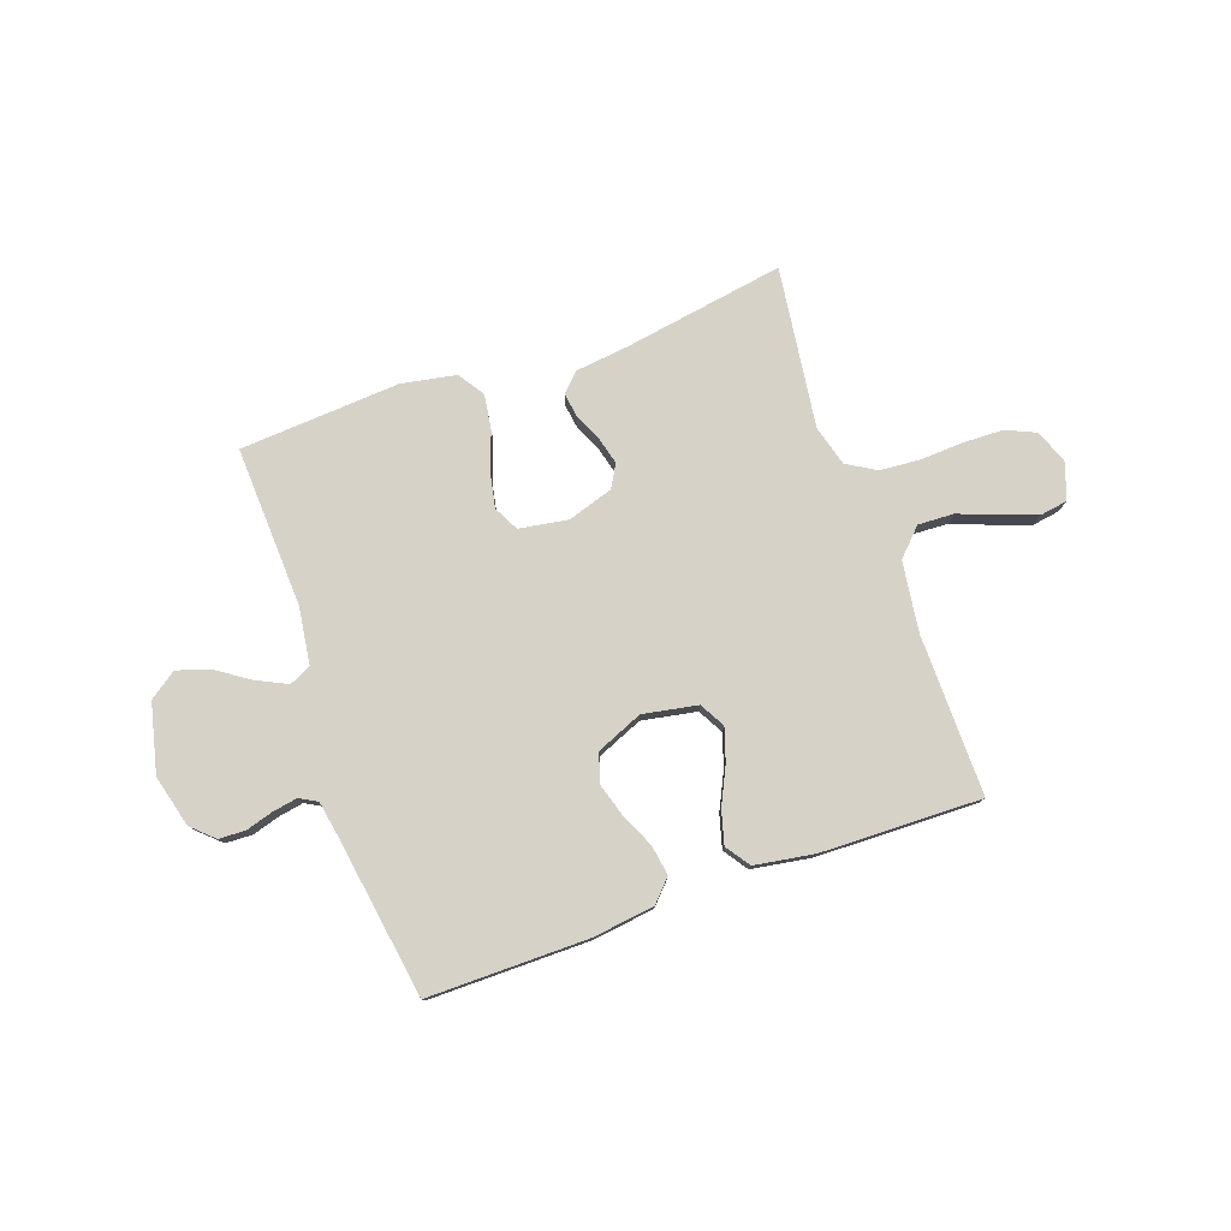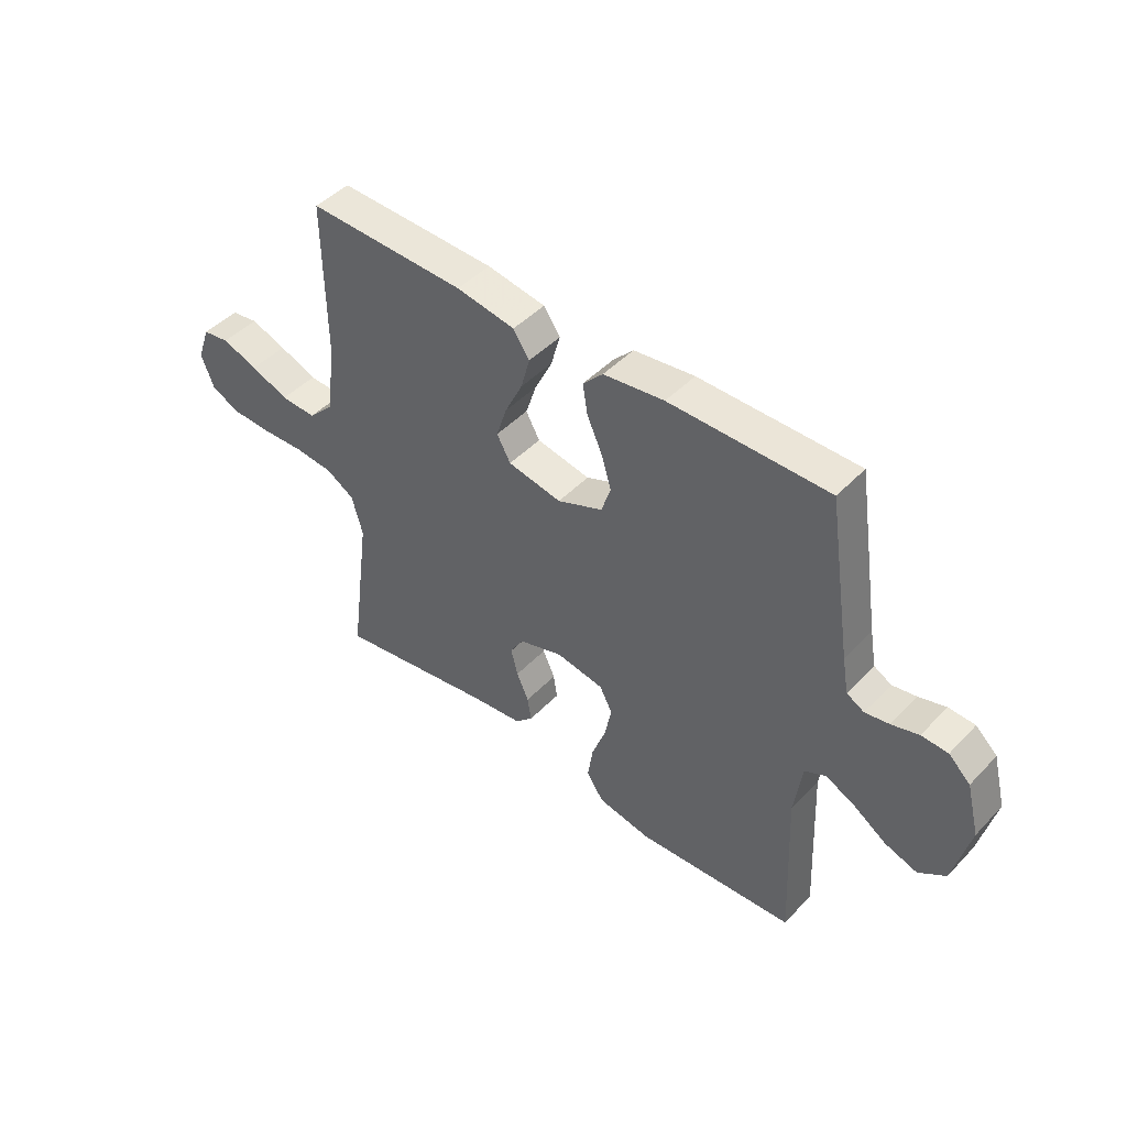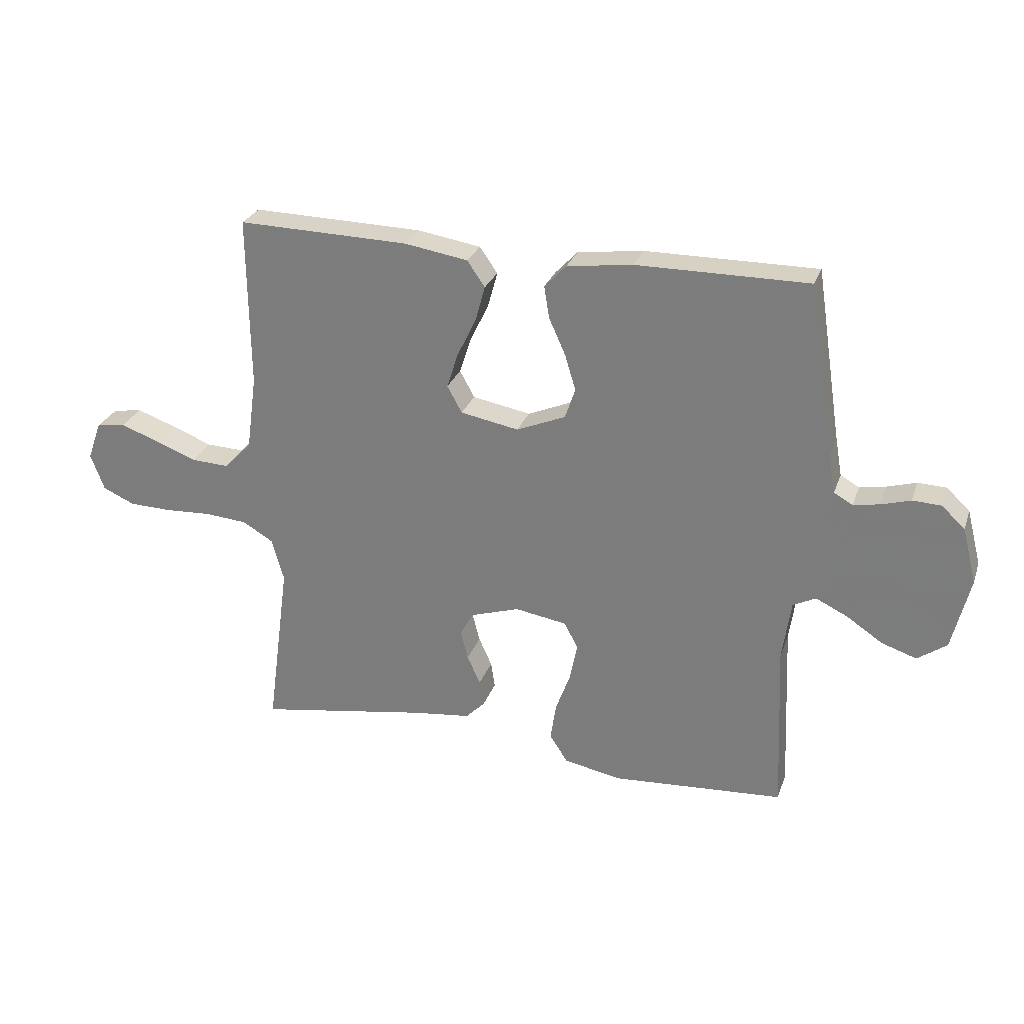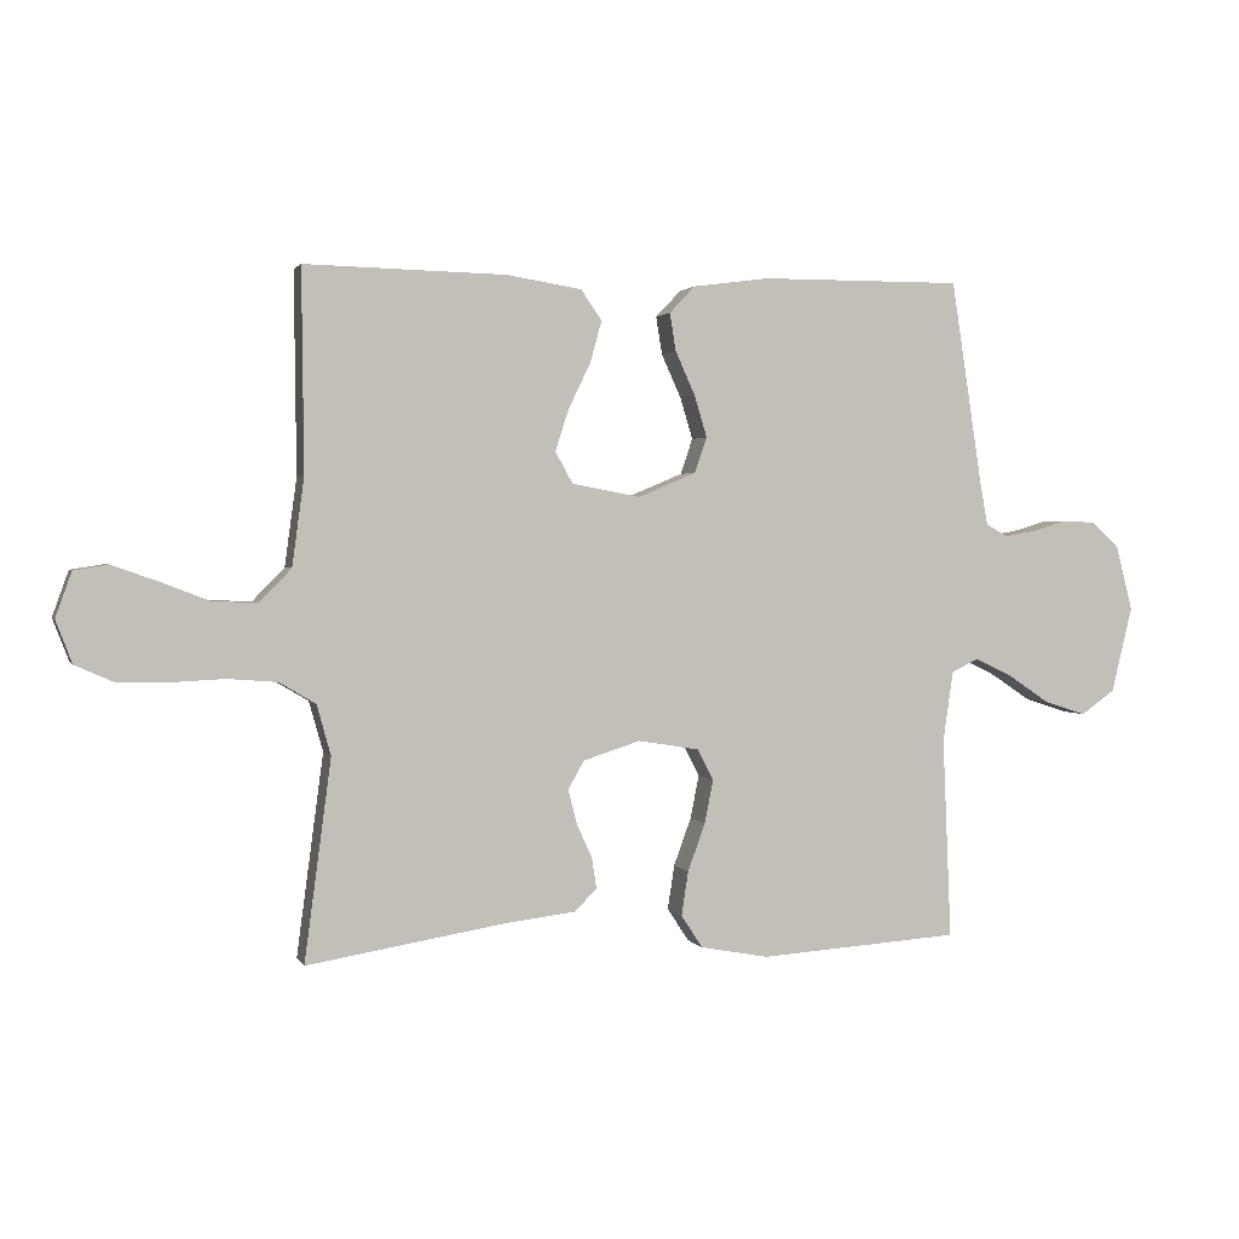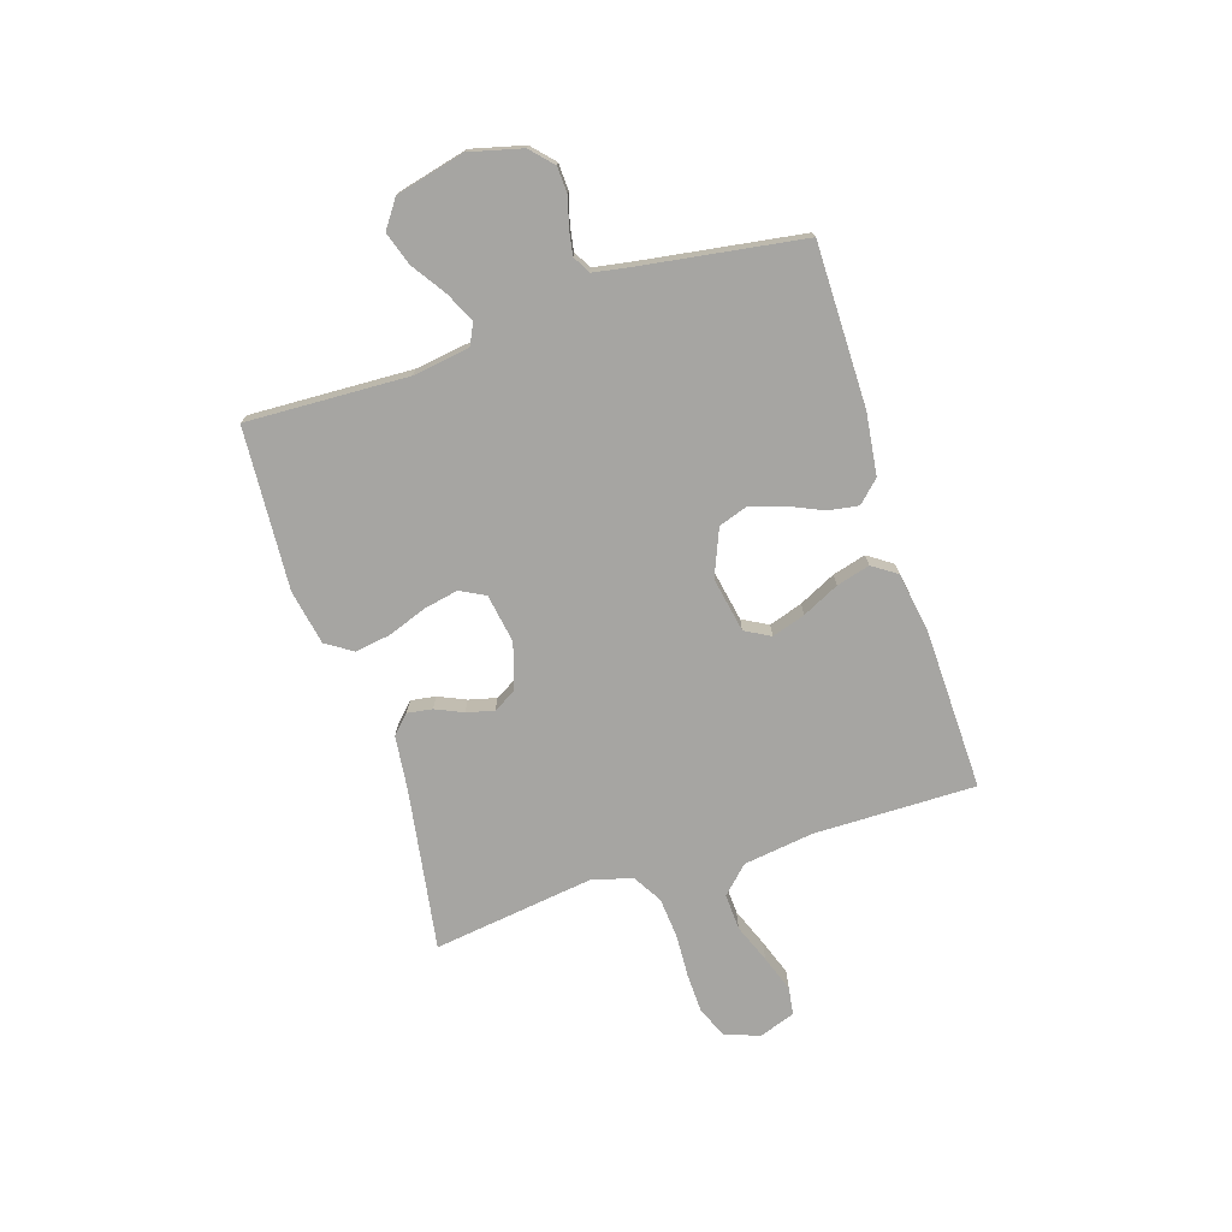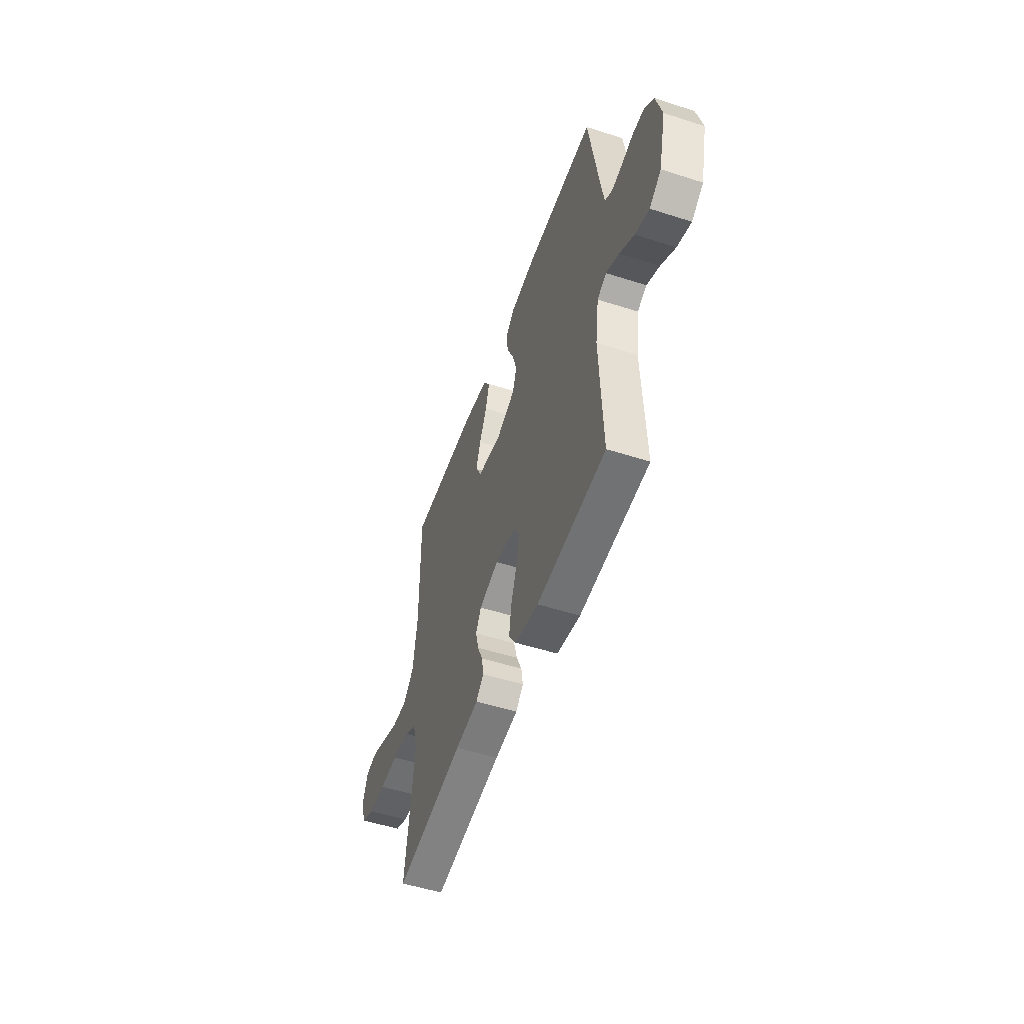
<metadata>
{"format":"obj","ext":"obj","renderer":"f3d","projection":"perspective","resolution":1024,"background":"white","views":[{"elev":78.2,"azim":-19.5,"up":"+Y"},{"elev":45.9,"azim":-139.4,"up":"+Z"},{"elev":27.2,"azim":-162.7,"up":"+Z"},{"elev":2.0,"azim":163.9,"up":"+Z"},{"elev":-73.8,"azim":-72.1,"up":"+Y"},{"elev":-51.8,"azim":-109.2,"up":"+Z"}]}
</metadata>
<code>
v -0.5 0.07 0.5
v -0.2 0.07 0.499
v -0.085 0.07 0.484
v -0.047 0.07 0.444
v -0.056 0.07 0.388
v -0.085 0.07 0.324
v -0.104 0.07 0.261
v -0.086 0.07 0.208
v 0 0.07 0.172
v 0.102 0.07 0.191
v 0.128 0.07 0.238
v 0.108 0.07 0.3
v 0.075 0.07 0.368
v 0.058 0.07 0.43
v 0.089 0.07 0.475
v 0.2 0.07 0.493
v 0.5 0.07 0.5
v 0.497 0.07 0.2
v 0.515 0.07 0.069
v 0.563 0.07 0.02
v 0.63 0.07 0.023
v 0.702 0.07 0.051
v 0.77 0.07 0.075
v 0.821 0.07 0.067
v 0.845 0.07 0
v 0.821 0.07 -0.064
v 0.765 0.07 -0.089
v 0.69 0.07 -0.091
v 0.609 0.07 -0.087
v 0.535 0.07 -0.093
v 0.481 0.07 -0.125
v 0.46 0.07 -0.2
v 0.5 0.07 -0.5
v 0.2 0.07 -0.451
v 0.099 0.07 -0.439
v 0.066 0.07 -0.406
v 0.073 0.07 -0.36
v 0.096 0.07 -0.309
v 0.109 0.07 -0.258
v 0.085 0.07 -0.216
v 0 0.07 -0.189
v -0.091 0.07 -0.204
v -0.115 0.07 -0.25
v -0.102 0.07 -0.315
v -0.076 0.07 -0.386
v -0.066 0.07 -0.452
v -0.098 0.07 -0.501
v -0.2 0.07 -0.52
v -0.5 0.07 -0.5
v -0.487 0.07 -0.2
v -0.502 0.07 -0.095
v -0.542 0.07 -0.075
v -0.598 0.07 -0.102
v -0.661 0.07 -0.144
v -0.722 0.07 -0.164
v -0.773 0.07 -0.128
v -0.804 0.07 0
v -0.779 0.07 0.097
v -0.738 0.07 0.135
v -0.688 0.07 0.137
v -0.637 0.07 0.122
v -0.591 0.07 0.114
v -0.558 0.07 0.132
v -0.546 0.07 0.2
v -0.5 0 0.5
v -0.2 0 0.499
v -0.085 0 0.484
v -0.047 0 0.444
v -0.056 0 0.388
v -0.085 0 0.324
v -0.104 0 0.261
v -0.086 0 0.208
v 0 0 0.172
v 0.102 0 0.191
v 0.128 0 0.238
v 0.108 0 0.3
v 0.075 0 0.368
v 0.058 0 0.43
v 0.089 0 0.475
v 0.2 0 0.493
v 0.5 0 0.5
v 0.497 0 0.2
v 0.515 0 0.069
v 0.563 0 0.02
v 0.63 0 0.023
v 0.702 0 0.051
v 0.77 0 0.075
v 0.821 0 0.067
v 0.845 0 0
v 0.821 0 -0.064
v 0.765 0 -0.089
v 0.69 0 -0.091
v 0.609 0 -0.087
v 0.535 0 -0.093
v 0.481 0 -0.125
v 0.46 0 -0.2
v 0.5 0 -0.5
v 0.2 0 -0.451
v 0.099 0 -0.439
v 0.066 0 -0.406
v 0.073 0 -0.36
v 0.096 0 -0.309
v 0.109 0 -0.258
v 0.085 0 -0.216
v 0 0 -0.189
v -0.091 0 -0.204
v -0.115 0 -0.25
v -0.102 0 -0.315
v -0.076 0 -0.386
v -0.066 0 -0.452
v -0.098 0 -0.501
v -0.2 0 -0.52
v -0.5 0 -0.5
v -0.487 0 -0.2
v -0.502 0 -0.095
v -0.542 0 -0.075
v -0.598 0 -0.102
v -0.661 0 -0.144
v -0.722 0 -0.164
v -0.773 0 -0.128
v -0.804 0 0
v -0.779 0 0.097
v -0.738 0 0.135
v -0.688 0 0.137
v -0.637 0 0.122
v -0.591 0 0.114
v -0.558 0 0.132
v -0.546 0 0.2
f 58 59 60 61
f 58 61 62
f 57 58 62
f 56 57 62
f 53 54 55 56
f 52 53 56 62
f 51 52 62 63
f 47 48 49 50
f 47 50 51
f 44 45 46 47
f 43 44 47 51
f 42 43 51 63
f 35 36 37 38
f 34 35 38 39
f 32 33 34 39
f 31 32 39 40
f 26 27 28 29
f 26 29 30
f 25 26 30
f 24 25 30
f 21 22 23 24
f 21 24 30
f 20 21 30 31
f 15 16 17 18
f 15 18 19
f 12 13 14 15
f 11 12 15 19
f 10 11 19 20
f 3 4 5 6
f 3 6 7
f 64 1 2 3
f 64 3 7
f 41 42 63 64
f 41 64 7 8
f 40 41 8 9
f 20 31 40
f 9 10 20 40
f 125 124 123 122
f 126 125 122
f 126 122 121
f 126 121 120
f 120 119 118 117
f 126 120 117 116
f 127 126 116 115
f 114 113 112 111
f 115 114 111
f 111 110 109 108
f 115 111 108 107
f 127 115 107 106
f 102 101 100 99
f 103 102 99 98
f 103 98 97 96
f 104 103 96 95
f 93 92 91 90
f 94 93 90
f 94 90 89
f 94 89 88
f 88 87 86 85
f 94 88 85
f 95 94 85 84
f 82 81 80 79
f 83 82 79
f 79 78 77 76
f 83 79 76 75
f 84 83 75 74
f 70 69 68 67
f 71 70 67
f 67 66 65 128
f 71 67 128
f 128 127 106 105
f 72 71 128 105
f 73 72 105 104
f 104 95 84
f 104 84 74 73
f 1 65 66 2
f 2 66 67 3
f 3 67 68 4
f 4 68 69 5
f 5 69 70 6
f 6 70 71 7
f 7 71 72 8
f 8 72 73 9
f 9 73 74 10
f 10 74 75 11
f 11 75 76 12
f 12 76 77 13
f 13 77 78 14
f 14 78 79 15
f 15 79 80 16
f 16 80 81 17
f 17 81 82 18
f 18 82 83 19
f 19 83 84 20
f 20 84 85 21
f 21 85 86 22
f 22 86 87 23
f 23 87 88 24
f 24 88 89 25
f 25 89 90 26
f 26 90 91 27
f 27 91 92 28
f 28 92 93 29
f 29 93 94 30
f 30 94 95 31
f 31 95 96 32
f 32 96 97 33
f 33 97 98 34
f 34 98 99 35
f 35 99 100 36
f 36 100 101 37
f 37 101 102 38
f 38 102 103 39
f 39 103 104 40
f 40 104 105 41
f 41 105 106 42
f 42 106 107 43
f 43 107 108 44
f 44 108 109 45
f 45 109 110 46
f 46 110 111 47
f 47 111 112 48
f 48 112 113 49
f 49 113 114 50
f 50 114 115 51
f 51 115 116 52
f 52 116 117 53
f 53 117 118 54
f 54 118 119 55
f 55 119 120 56
f 56 120 121 57
f 57 121 122 58
f 58 122 123 59
f 59 123 124 60
f 60 124 125 61
f 61 125 126 62
f 62 126 127 63
f 63 127 128 64
f 64 128 65 1

</code>
